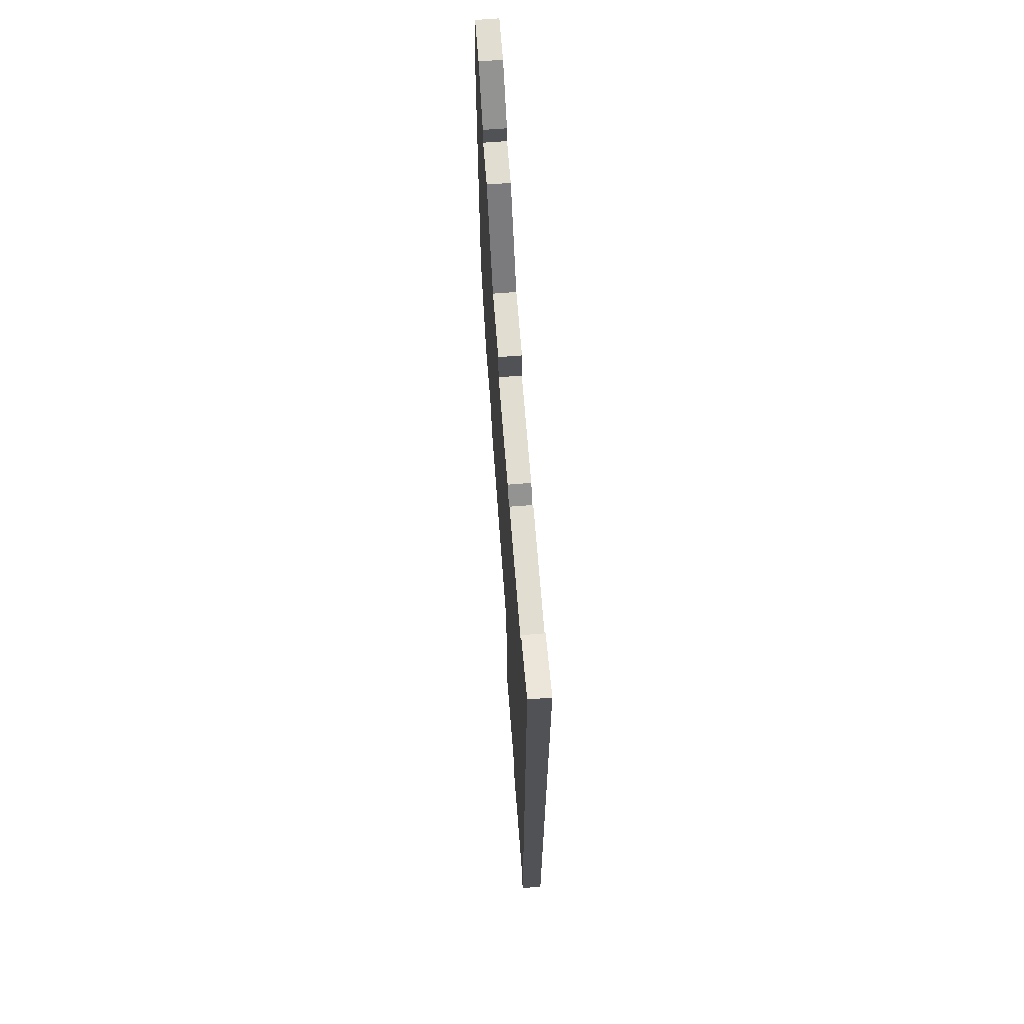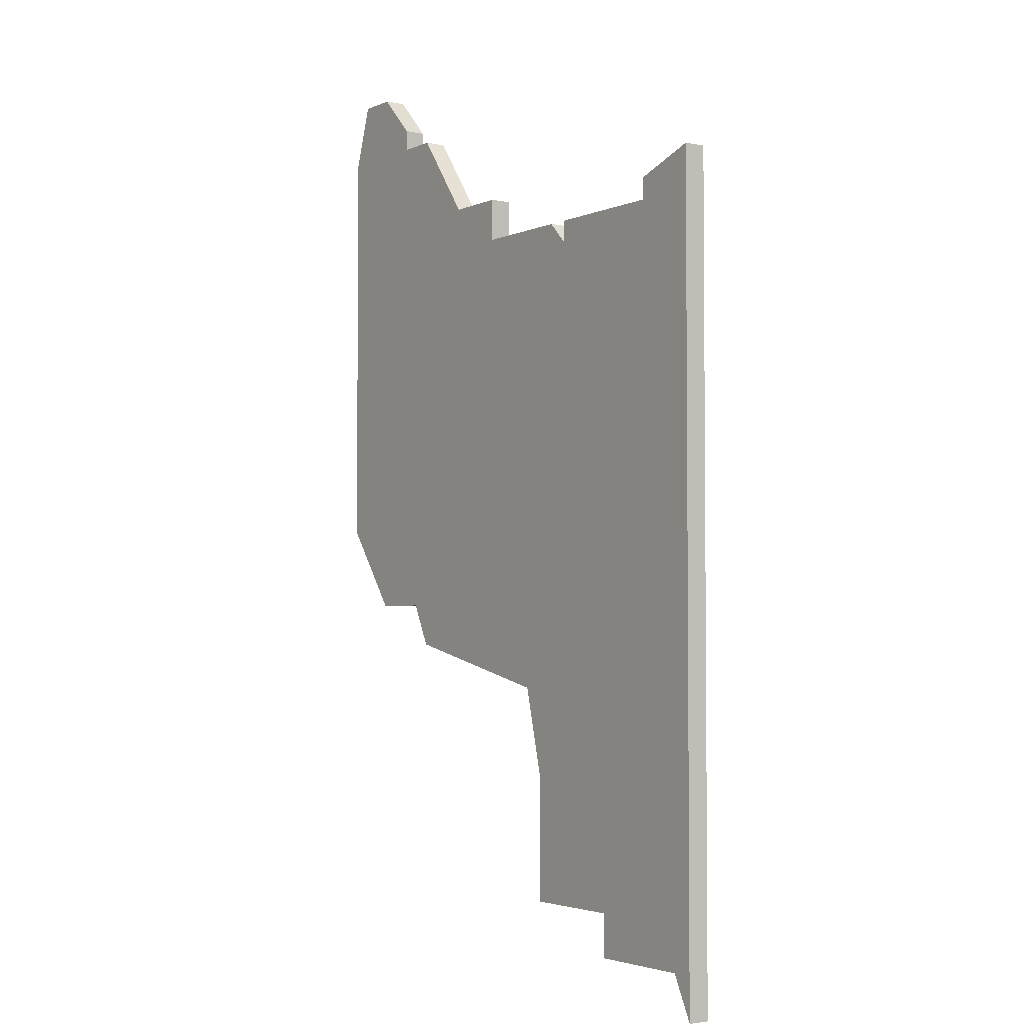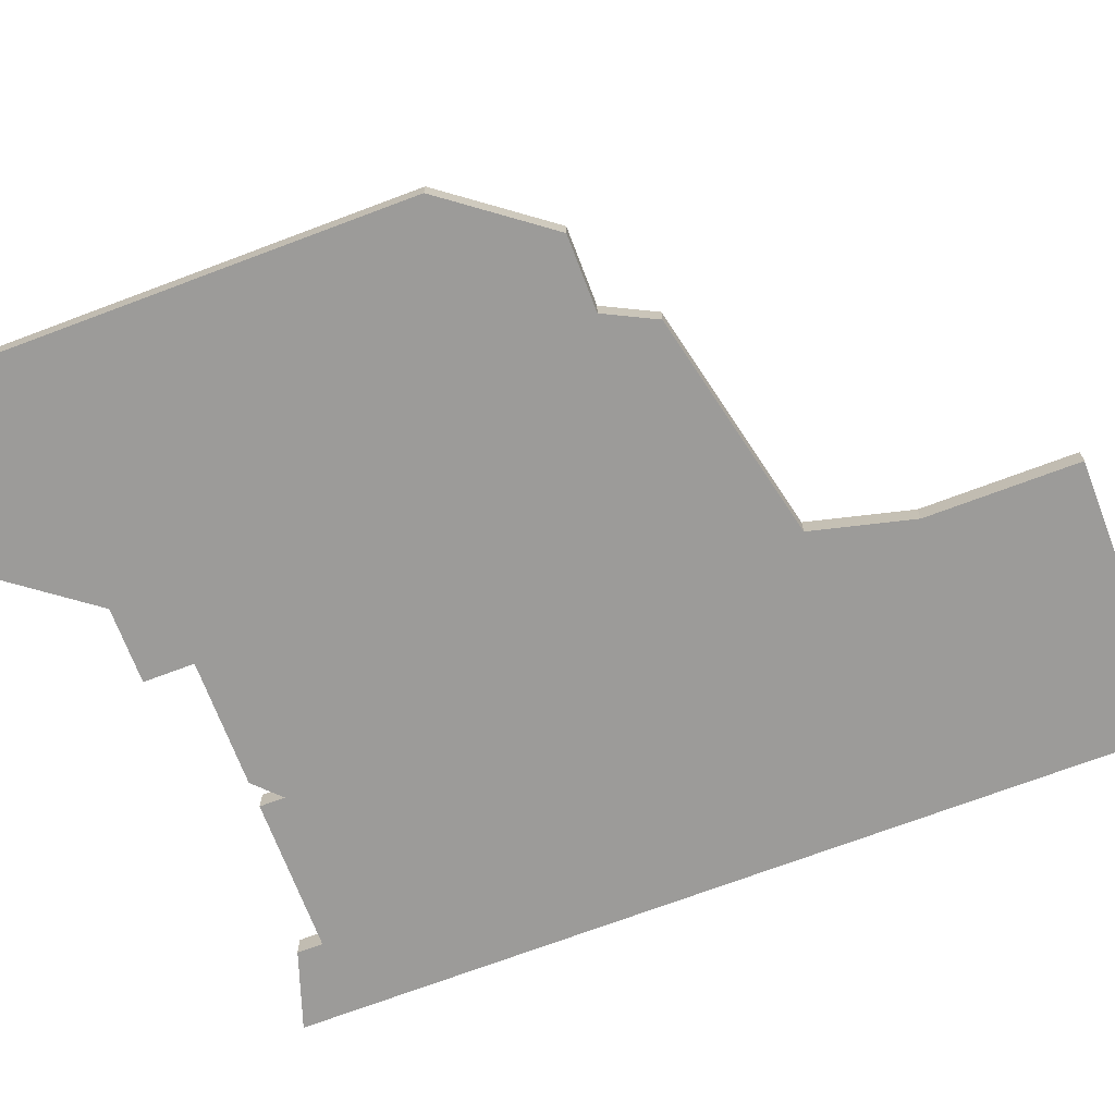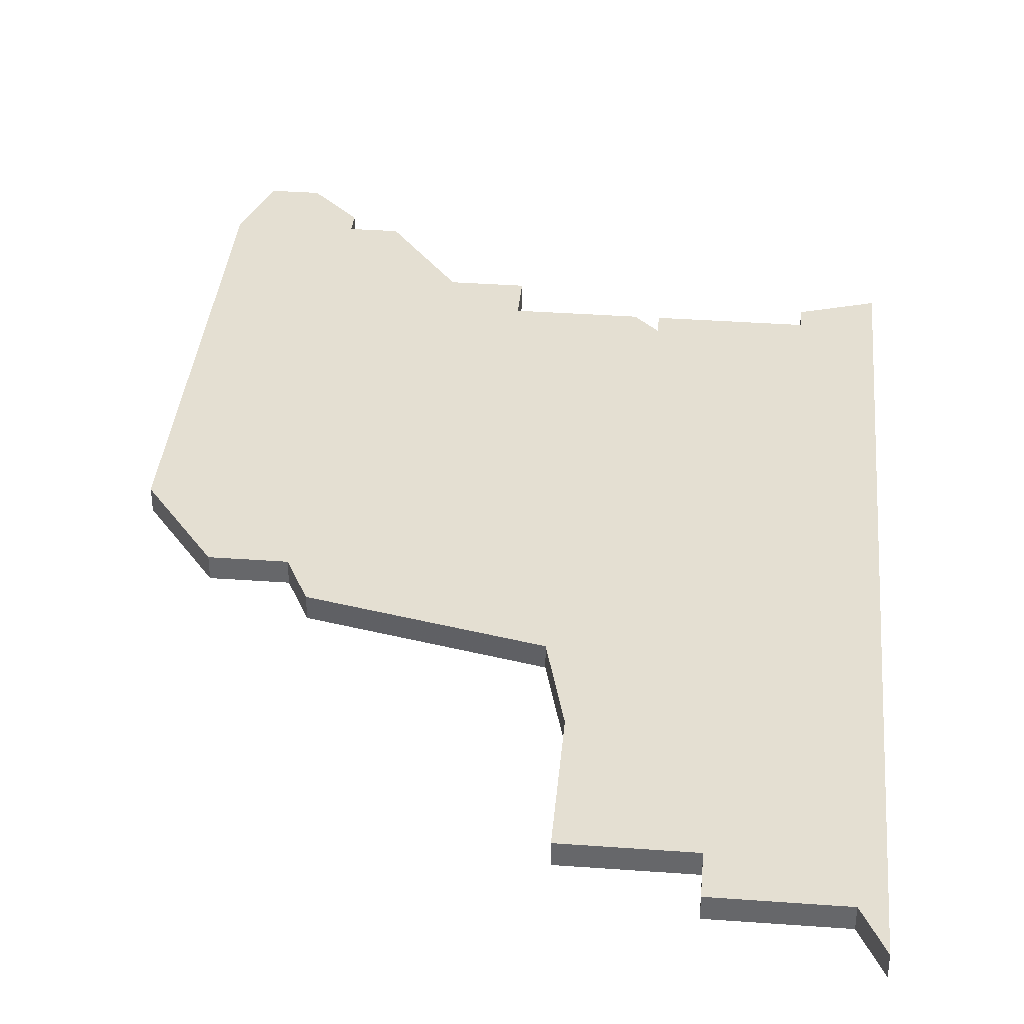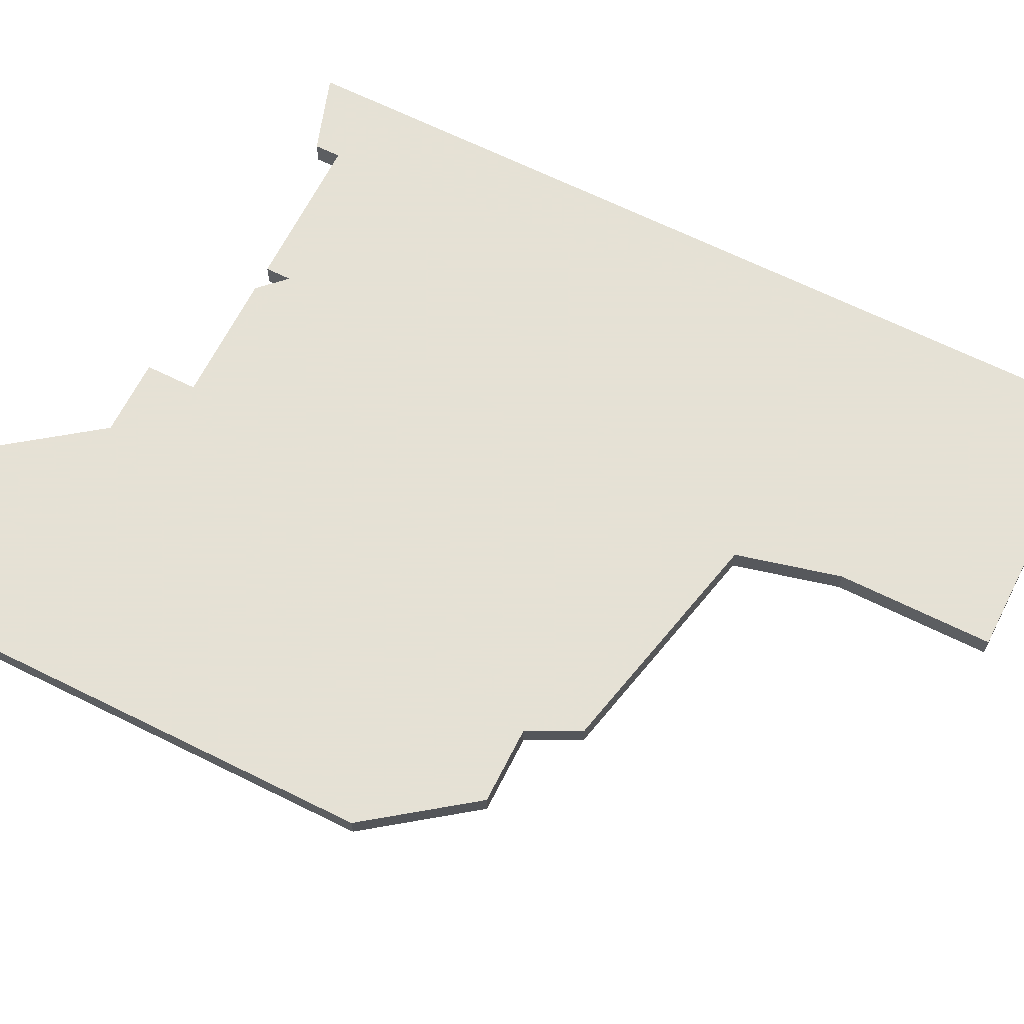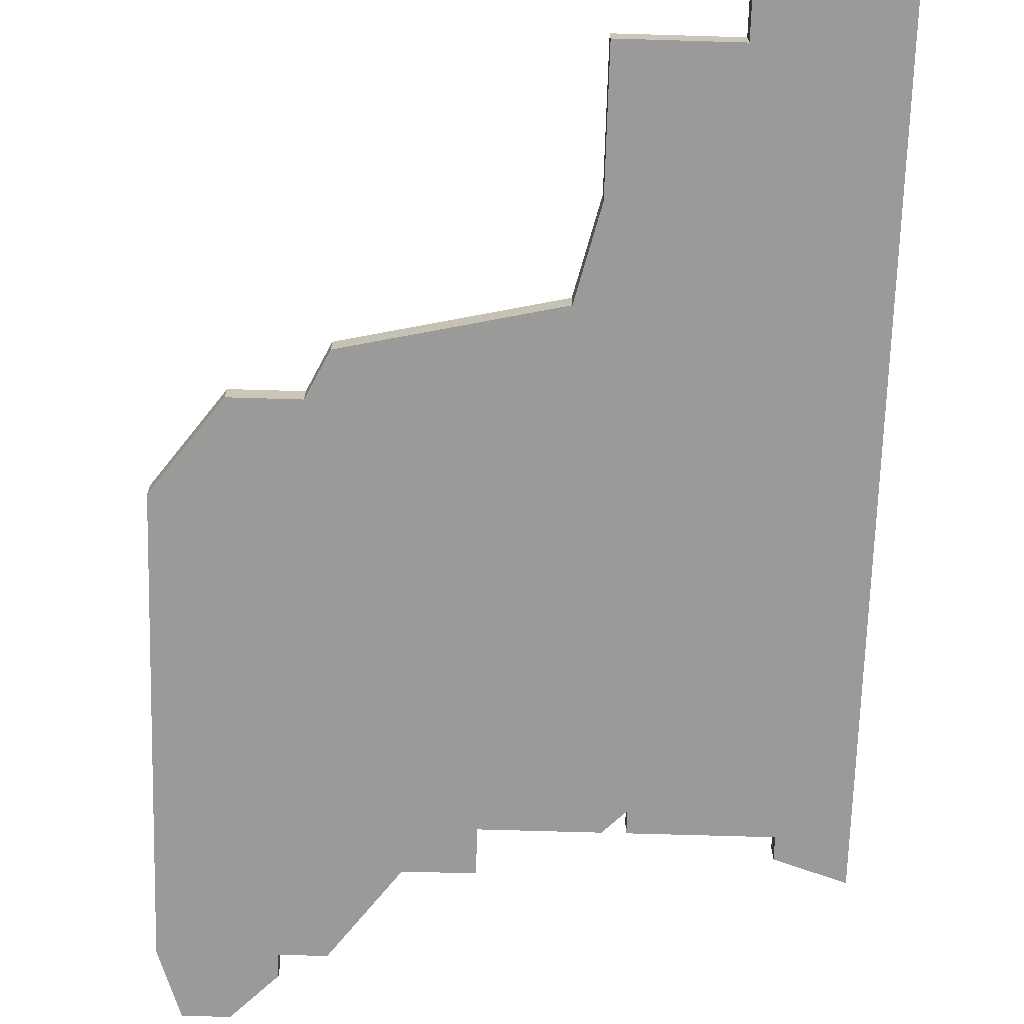
<metadata>
{"format":"obj","ext":"obj","renderer":"f3d","projection":"perspective","resolution":1024,"background":"white","views":[{"elev":68.7,"azim":85.5,"up":"+Y"},{"elev":-3.1,"azim":55.2,"up":"+Y"},{"elev":-69.9,"azim":-69.2,"up":"+Z"},{"elev":37.1,"azim":5.3,"up":"+Z"},{"elev":64.9,"azim":-63.3,"up":"+Z"},{"elev":-69.2,"azim":-1.7,"up":"+Z"}]}
</metadata>
<code>
v 3311 -506 0
v 3311 -506 1
v 3311 -544 0
v 3311 -544 1
v 3286 -499 0
v 3286 -499 1
v 3286 -526 0
v 3286 -526 1
v 3302 -508 0
v 3302 -508 1
v 3302 -509 0
v 3302 -509 1
v 3310 -542 0
v 3310 -542 1
v 3293 -506 0
v 3293 -506 1
v 3301 -508 0
v 3301 -508 1
v 3284 -499 0
v 3284 -499 1
v 3300 -540 0
v 3300 -540 1
v 3300 -534 0
v 3300 -534 1
v 3308 -507 0
v 3308 -507 1
v 3308 -508 0
v 3308 -508 1
v 3283 -522 0
v 3283 -522 1
v 3283 -502 0
v 3283 -502 1
v 3299 -530 0
v 3299 -530 1
v 3290 -502 0
v 3290 -502 1
v 3290 -528 0
v 3290 -528 1
v 3289 -526 0
v 3289 -526 1
v 3305 -540 0
v 3305 -540 1
v 3305 -542 0
v 3305 -542 1
v 3288 -501 0
v 3288 -501 1
v 3288 -502 0
v 3288 -502 1
v 3296 -506 0
v 3296 -506 1
v 3296 -508 0
v 3296 -508 1
f 39 7 29
f 51 39 29
f 29 15 51
f 37 39 33
f 49 51 15
f 39 51 11
f 31 15 29
f 19 5 31
f 47 31 5
f 47 35 15
f 15 31 47
f 5 45 47
f 41 21 23
f 41 13 43
f 1 3 13
f 33 41 23
f 13 41 33
f 51 17 11
f 27 33 11
f 33 39 11
f 11 9 27
f 27 25 1
f 27 13 33
f 27 1 13
f 30 8 40
f 30 40 52
f 52 16 30
f 34 40 38
f 16 52 50
f 12 52 40
f 30 16 32
f 32 6 20
f 6 32 48
f 16 36 48
f 48 32 16
f 48 46 6
f 24 22 42
f 44 14 42
f 14 4 2
f 24 42 34
f 34 42 14
f 12 18 52
f 12 34 28
f 12 40 34
f 28 10 12
f 2 26 28
f 34 14 28
f 14 2 28
f 32 20 31
f 31 20 19
f 30 32 29
f 29 32 31
f 8 30 7
f 7 30 29
f 40 8 39
f 39 8 7
f 38 40 37
f 37 40 39
f 34 38 33
f 33 38 37
f 24 34 23
f 23 34 33
f 22 24 21
f 21 24 23
f 42 22 41
f 41 22 21
f 44 42 43
f 43 42 41
f 14 44 13
f 13 44 43
f 4 14 3
f 3 14 13
f 2 4 1
f 1 4 3
f 26 2 25
f 25 2 1
f 28 26 27
f 27 26 25
f 10 28 9
f 9 28 27
f 12 10 11
f 11 10 9
f 18 12 17
f 17 12 11
f 52 18 51
f 51 18 17
f 50 52 49
f 49 52 51
f 16 50 15
f 15 50 49
f 36 16 35
f 35 16 15
f 48 36 47
f 47 36 35
f 46 48 45
f 45 48 47
f 20 6 19
f 19 6 5
f 6 46 5
f 5 46 45

</code>
